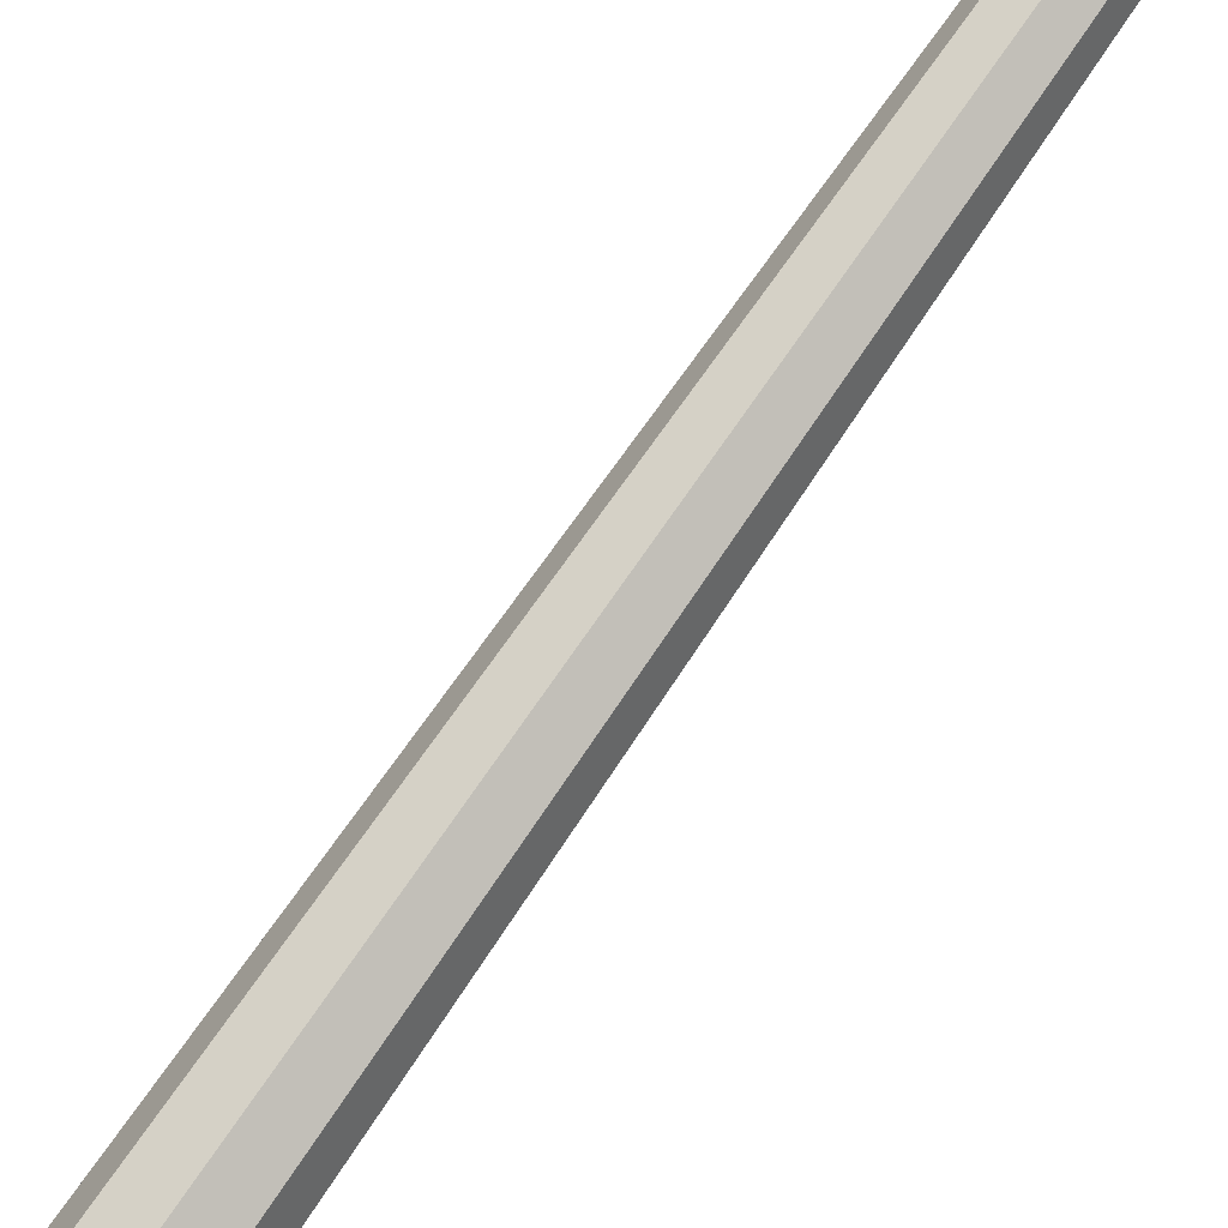
<metadata>
{"format":"obj","ext":"obj","renderer":"f3d","projection":"perspective","resolution":1024,"background":"white","views":[{"elev":78.0,"azim":-145.1,"up":"+Z"}]}
</metadata>
<code>
v -0.03827 1.692 0
v -0.07071 1.671 0
v -0.09239 1.638 0
v -0.1 1.6 0
v -0.09239 1.562 0
v -0.07071 1.529 0
v -0.03827 1.508 0
v -0 -0.5 0
v -0.02706 1.692 -0.02706
v -0.05 1.671 -0.05
v -0.06533 1.638 -0.06533
v -0.07071 1.6 -0.07071
v -0.06533 1.562 -0.06533
v -0.05 1.529 -0.05
v -0.02706 1.508 -0.02706
v -0 1.692 -0.03827
v -0 1.671 -0.07071
v -0 1.638 -0.09239
v -0 1.6 -0.1
v -0 1.562 -0.09239
v -0 1.529 -0.07071
v -0 1.508 -0.03827
v -0 1.7 0
v 0.02706 1.692 -0.02706
v 0.05 1.671 -0.05
v 0.06533 1.638 -0.06533
v 0.07071 1.6 -0.07071
v 0.06533 1.562 -0.06533
v 0.05 1.529 -0.05
v 0.02706 1.508 -0.02706
v 0.03827 1.692 0
v 0.07071 1.671 0
v 0.09239 1.638 0
v 0.1 1.6 0
v 0.09239 1.562 0
v 0.07071 1.529 0
v 0.03827 1.508 0
v 0.02706 1.692 0.02706
v 0.05 1.671 0.05
v 0.06533 1.638 0.06533
v 0.07071 1.6 0.07071
v 0.06533 1.562 0.06533
v 0.05 1.529 0.05
v 0.02706 1.508 0.02706
v -0 1.692 0.03827
v -0 1.671 0.07071
v -0 1.638 0.09239
v -0 1.6 0.1
v -0 1.562 0.09239
v -0 1.529 0.07071
v -0 1.508 0.03827
v -0.02706 1.692 0.02706
v -0.05 1.671 0.05
v -0.06533 1.638 0.06533
v -0.07071 1.6 0.07071
v -0.06533 1.562 0.06533
v -0.05 1.529 0.05
v -0.02706 1.508 0.02706
f 6 5 14
f 2 1 10
f 5 4 13
f 4 3 12
f 7 6 15
f 3 2 11
f 12 11 19
f 15 14 22
f 11 10 18
f 14 13 21
f 10 9 17
f 13 12 20
f 19 18 27
f 22 21 30
f 18 17 26
f 21 20 29
f 17 16 25
f 20 19 28
f 27 26 34
f 30 29 37
f 26 25 33
f 29 28 36
f 25 24 32
f 28 27 35
f 34 33 41
f 37 36 44
f 33 32 40
f 36 35 43
f 32 31 39
f 35 34 42
f 41 40 48
f 44 43 51
f 40 39 47
f 43 42 50
f 39 38 46
f 42 41 49
f 48 47 55
f 51 50 58
f 47 46 54
f 50 49 57
f 46 45 53
f 49 48 56
f 8 7 15
f 1 23 9
f 8 15 22
f 9 23 16
f 8 22 30
f 16 23 24
f 8 30 37
f 24 23 31
f 8 37 44
f 31 23 38
f 8 44 51
f 38 23 45
f 8 51 58
f 45 23 52
f 8 58 7
f 52 23 1
f 55 54 4
f 58 57 7
f 54 53 3
f 57 56 6
f 53 52 2
f 56 55 5
f 5 13 14
f 1 9 10
f 4 12 13
f 3 11 12
f 6 14 15
f 2 10 11
f 11 18 19
f 14 21 22
f 10 17 18
f 13 20 21
f 9 16 17
f 12 19 20
f 18 26 27
f 21 29 30
f 17 25 26
f 20 28 29
f 16 24 25
f 19 27 28
f 26 33 34
f 29 36 37
f 25 32 33
f 28 35 36
f 24 31 32
f 27 34 35
f 33 40 41
f 36 43 44
f 32 39 40
f 35 42 43
f 31 38 39
f 34 41 42
f 40 47 48
f 43 50 51
f 39 46 47
f 42 49 50
f 38 45 46
f 41 48 49
f 47 54 55
f 50 57 58
f 46 53 54
f 49 56 57
f 45 52 53
f 48 55 56
f 54 3 4
f 57 6 7
f 53 2 3
f 56 5 6
f 52 1 2
f 55 4 5

</code>
